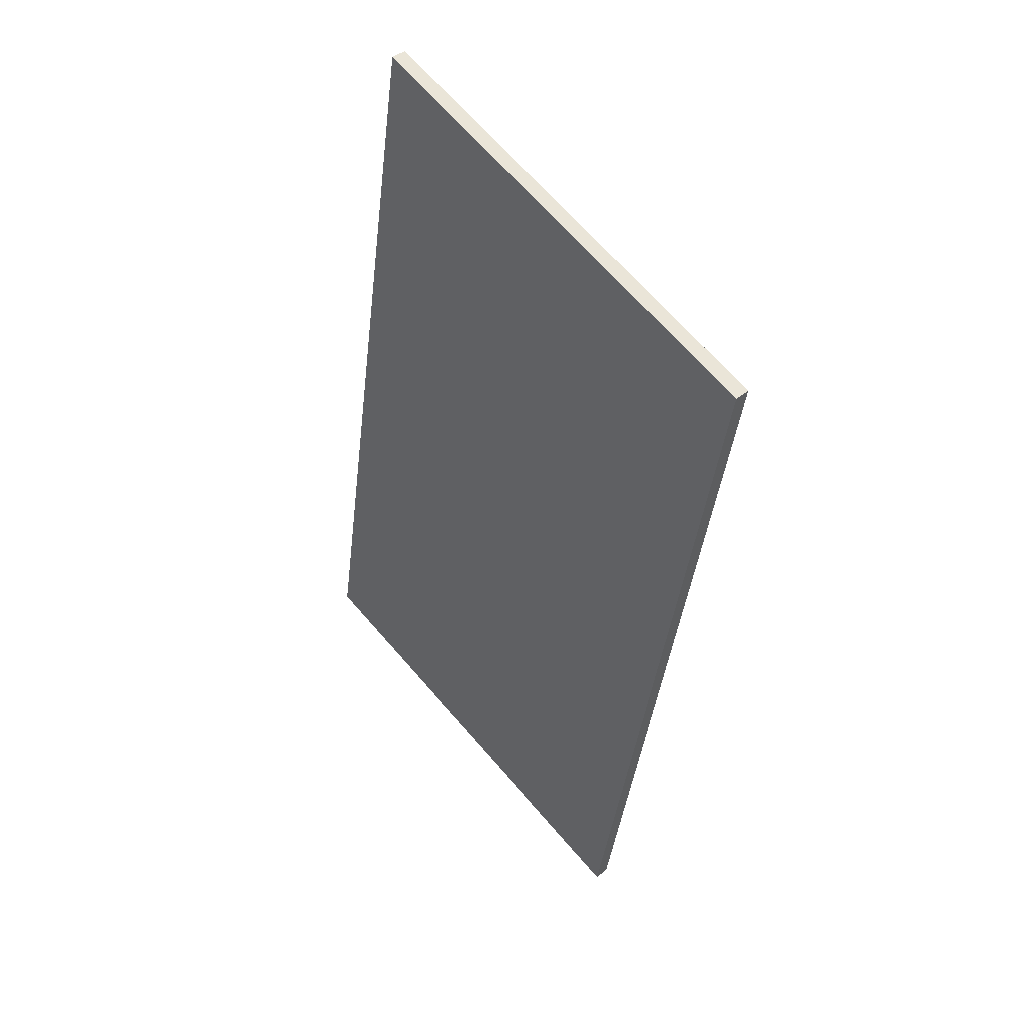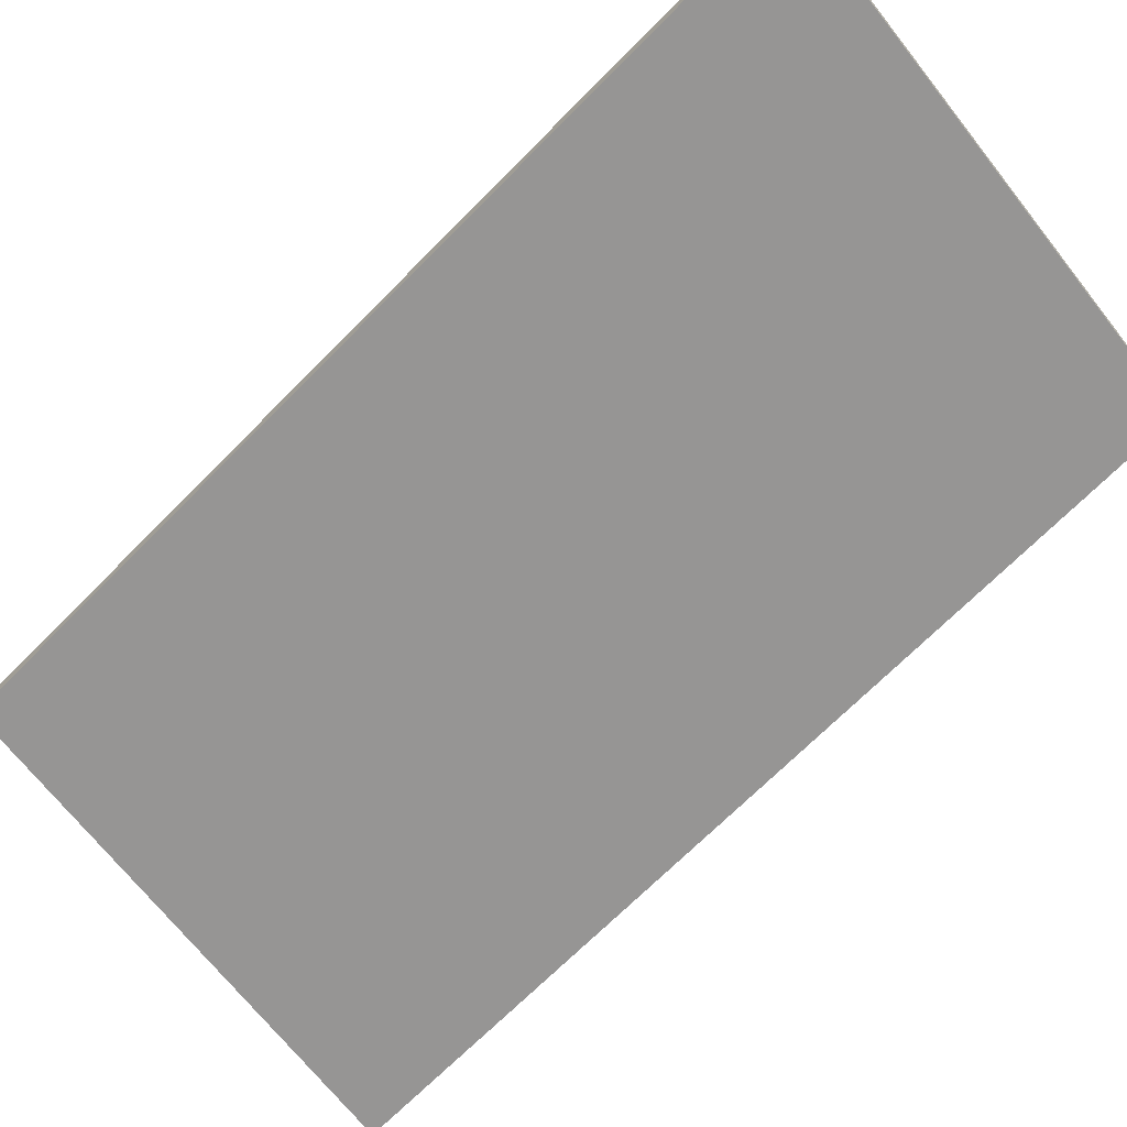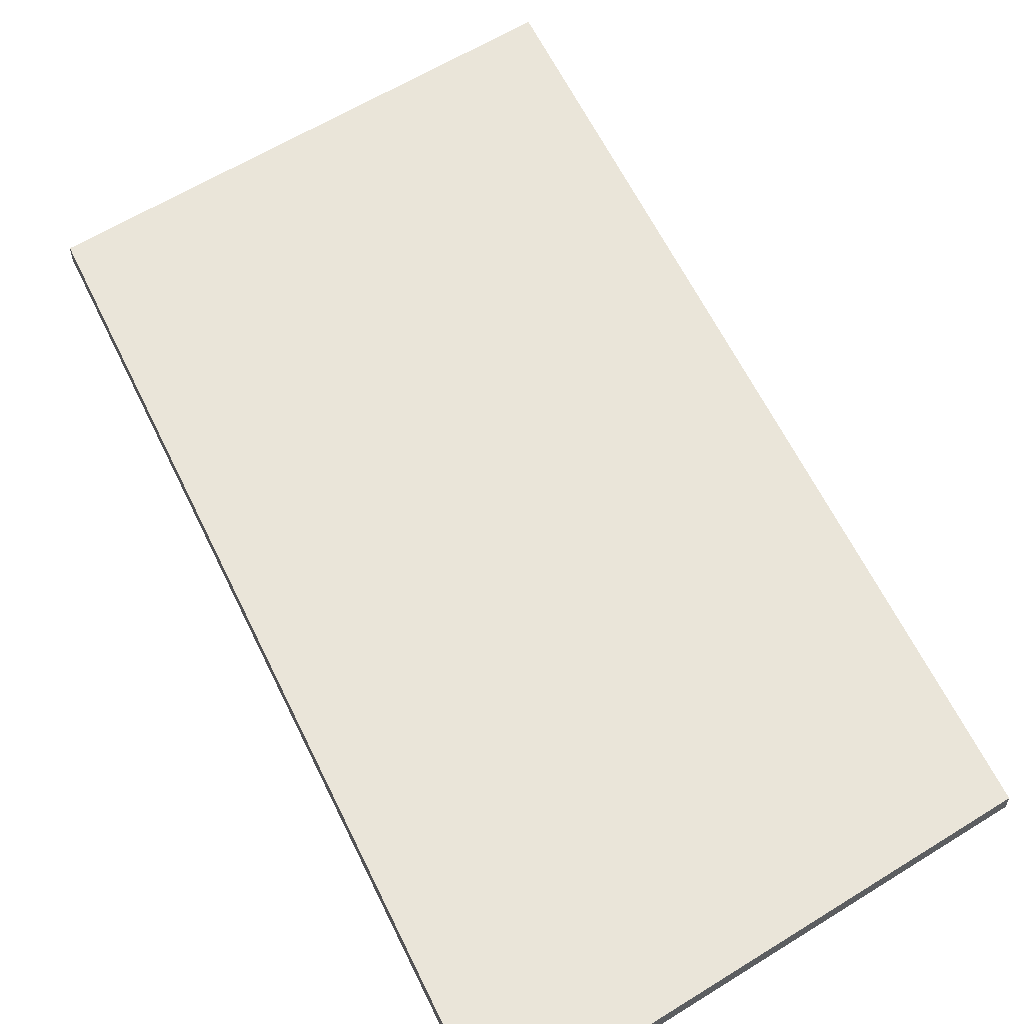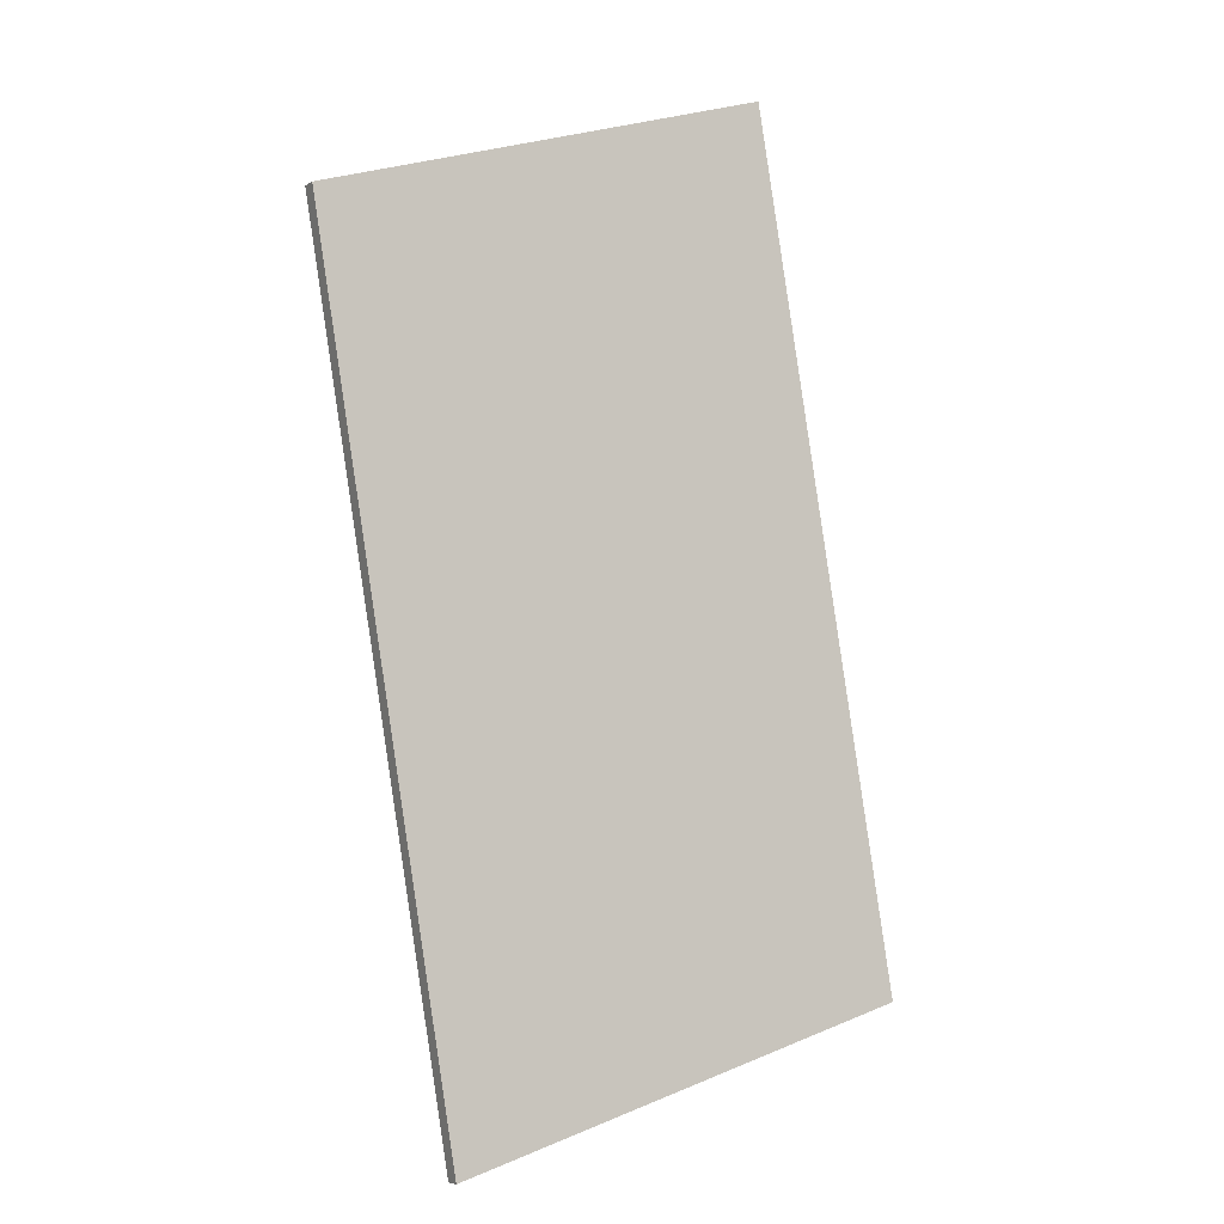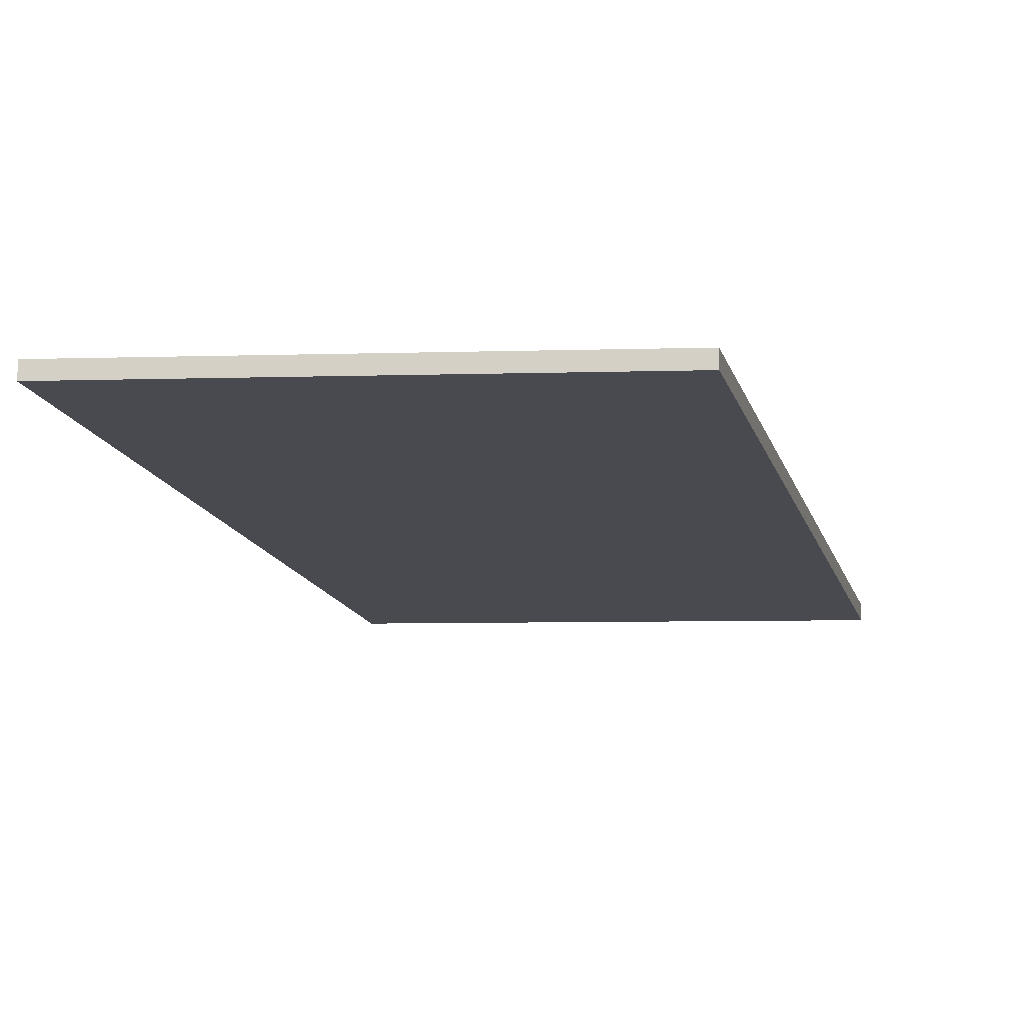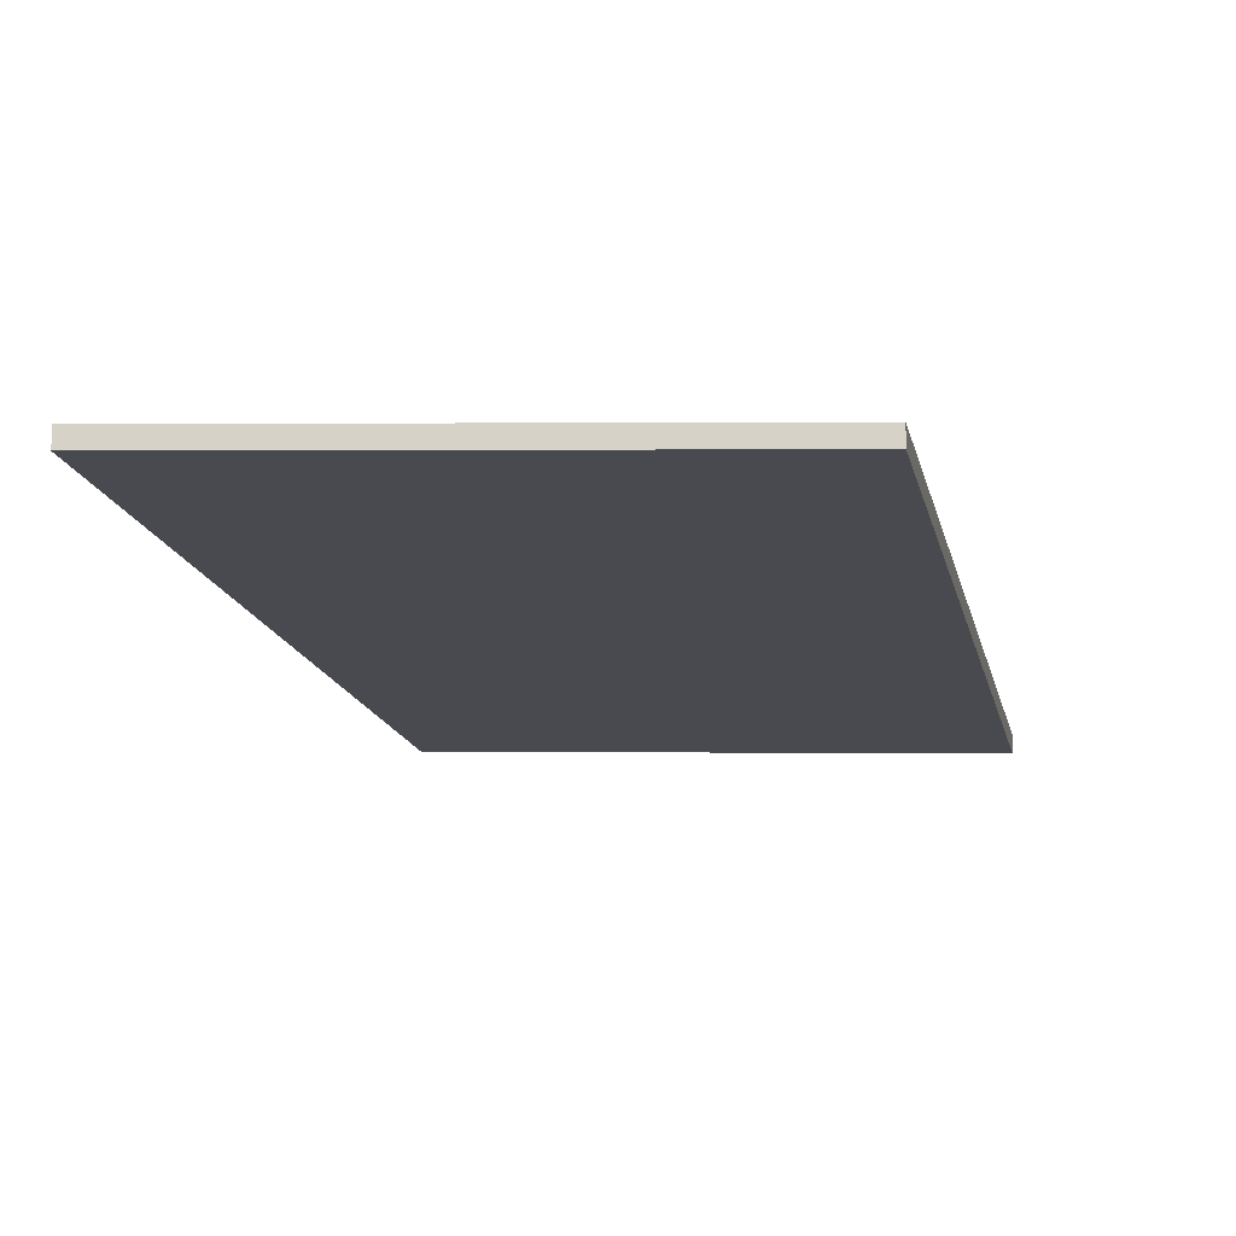
<metadata>
{"format":"obj","ext":"obj","renderer":"f3d","projection":"perspective","resolution":1024,"background":"white","views":[{"elev":44.0,"azim":-132.6,"up":"+Y"},{"elev":-67.0,"azim":-34.7,"up":"+Z"},{"elev":59.3,"azim":-15.8,"up":"+Z"},{"elev":-6.2,"azim":-28.6,"up":"+Y"},{"elev":-13.6,"azim":22.8,"up":"+Z"},{"elev":-13.7,"azim":20.0,"up":"+Z"}]}
</metadata>
<code>
o Plane.019_Plane
v 2.045 -0.8624 -1.196
v 3.098 -0.5331 -1.209
v 2.374 -2.835 -1.194
v 3.427 -2.506 -1.207
v 2.375 -2.835 -1.158
v 2.046 -0.8623 -1.16
v 3.099 -0.533 -1.173
v 3.428 -2.506 -1.171
f 1 4 2
f 6 8 5
f 3 8 4
f 2 6 1
f 2 8 7
f 1 5 3
f 1 3 4
f 6 7 8
f 3 5 8
f 2 7 6
f 2 4 8
f 1 6 5

</code>
